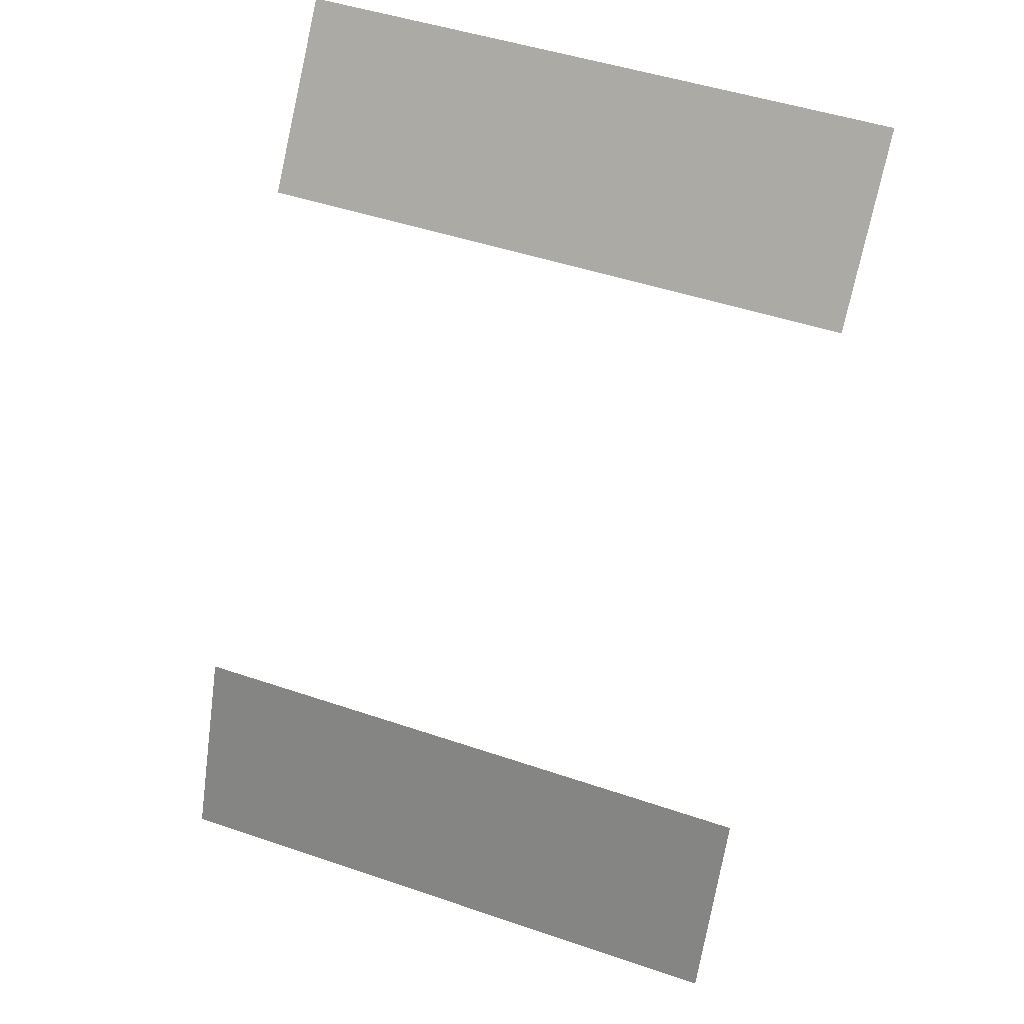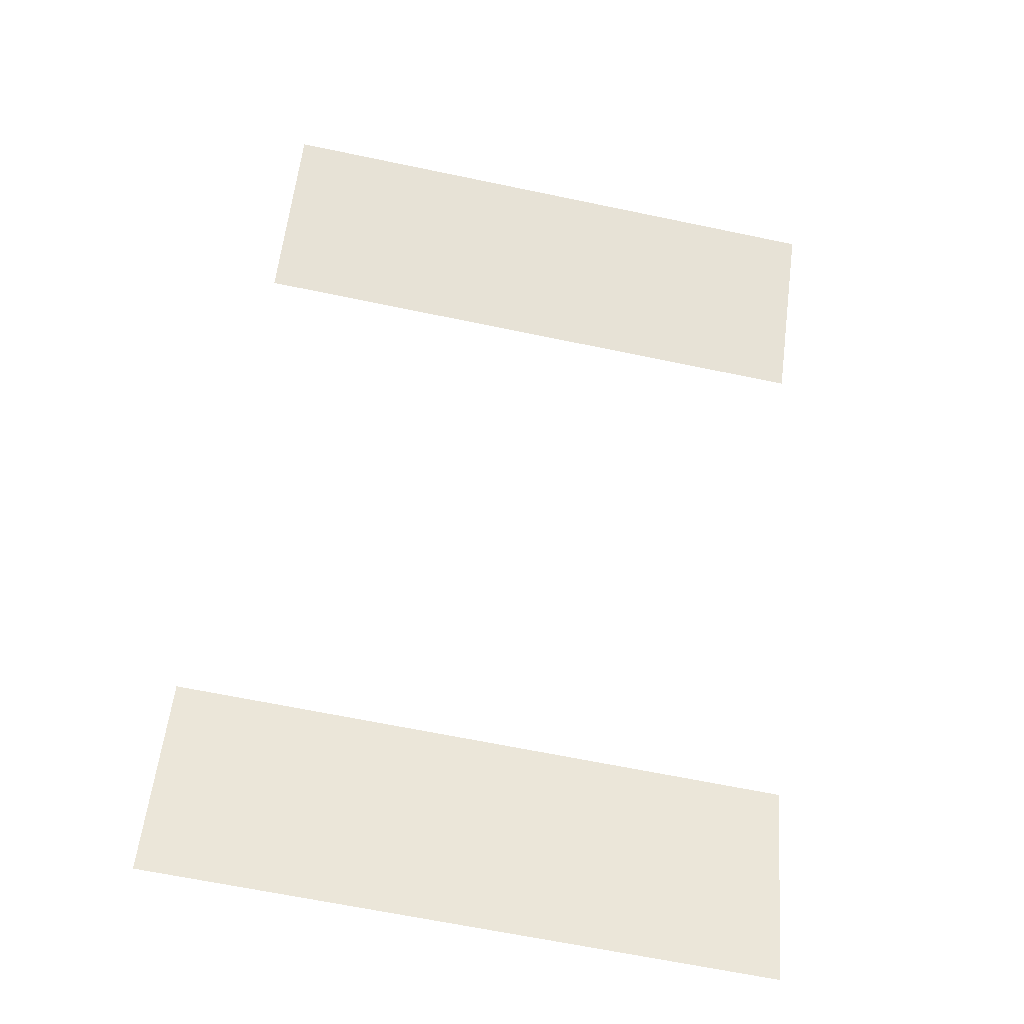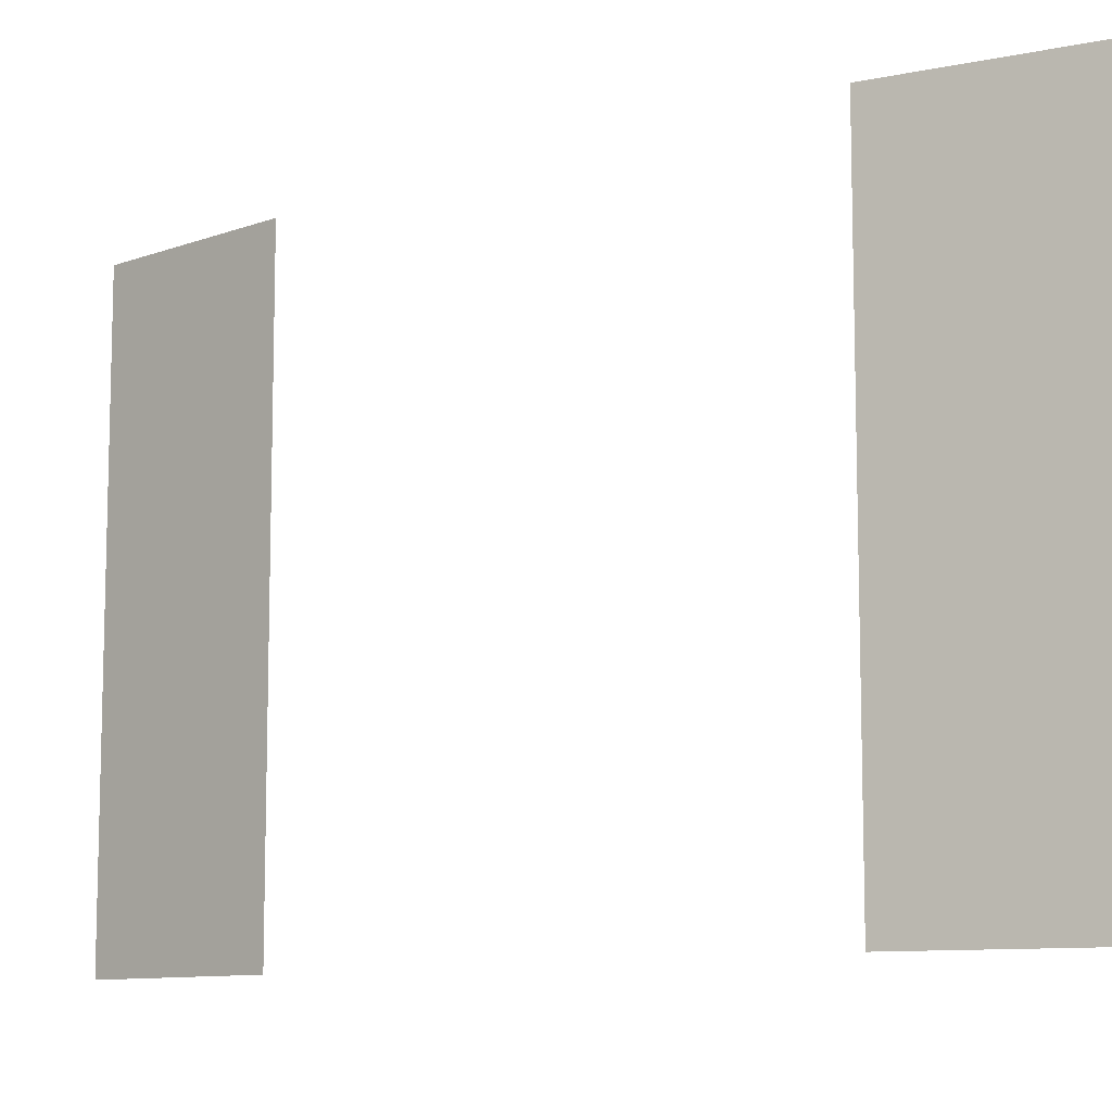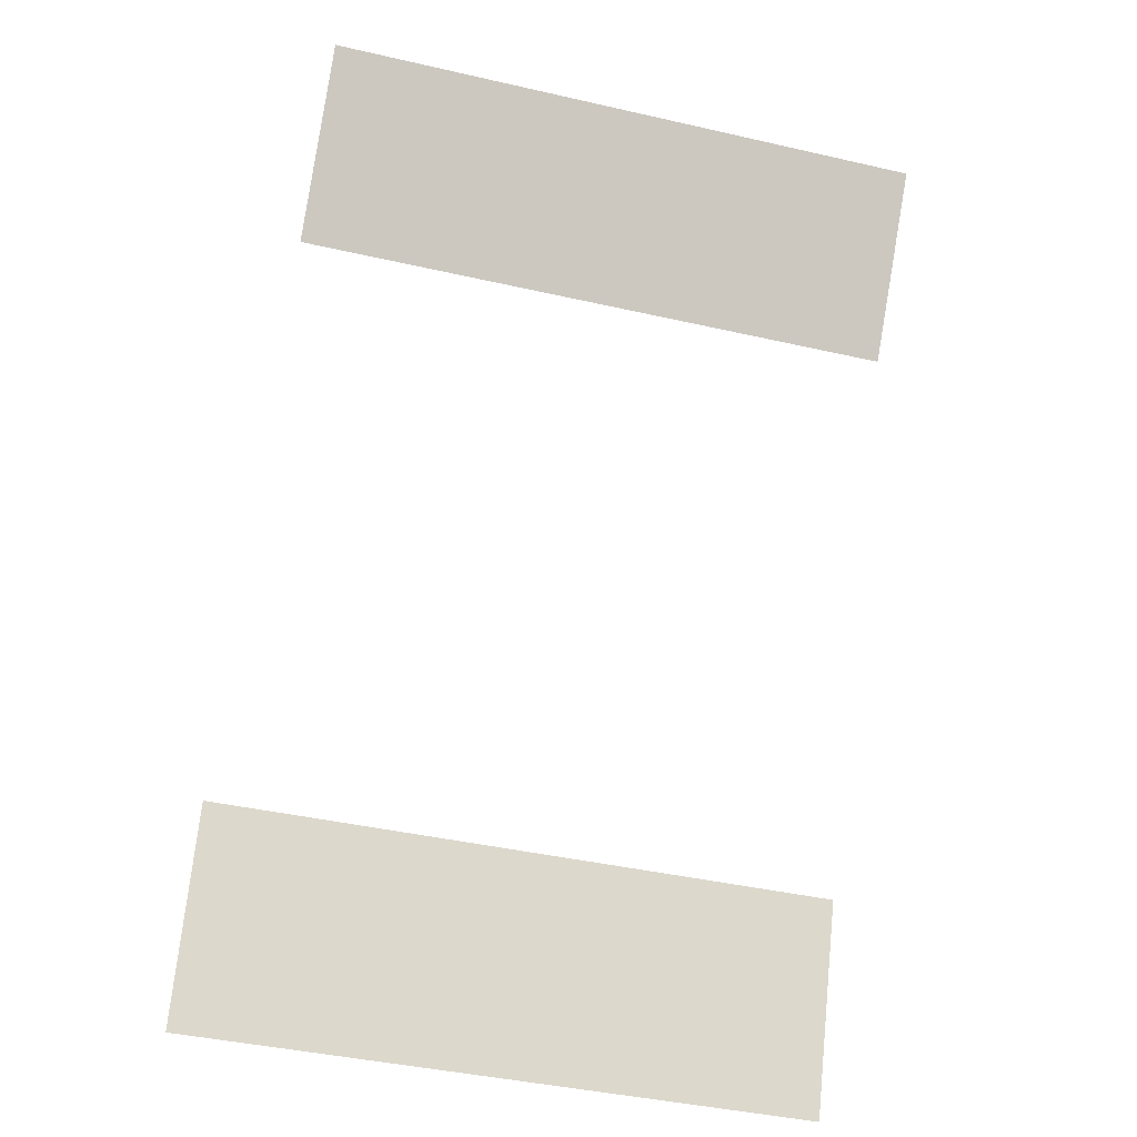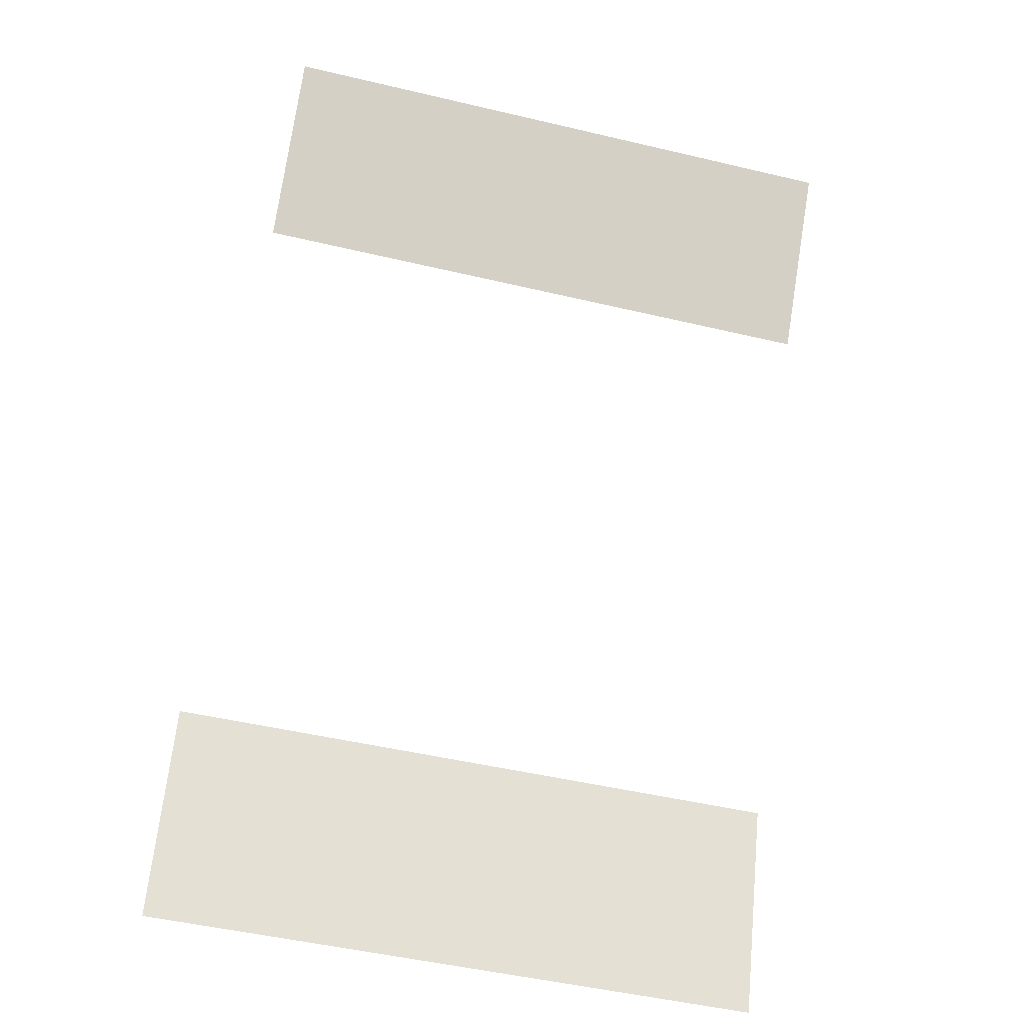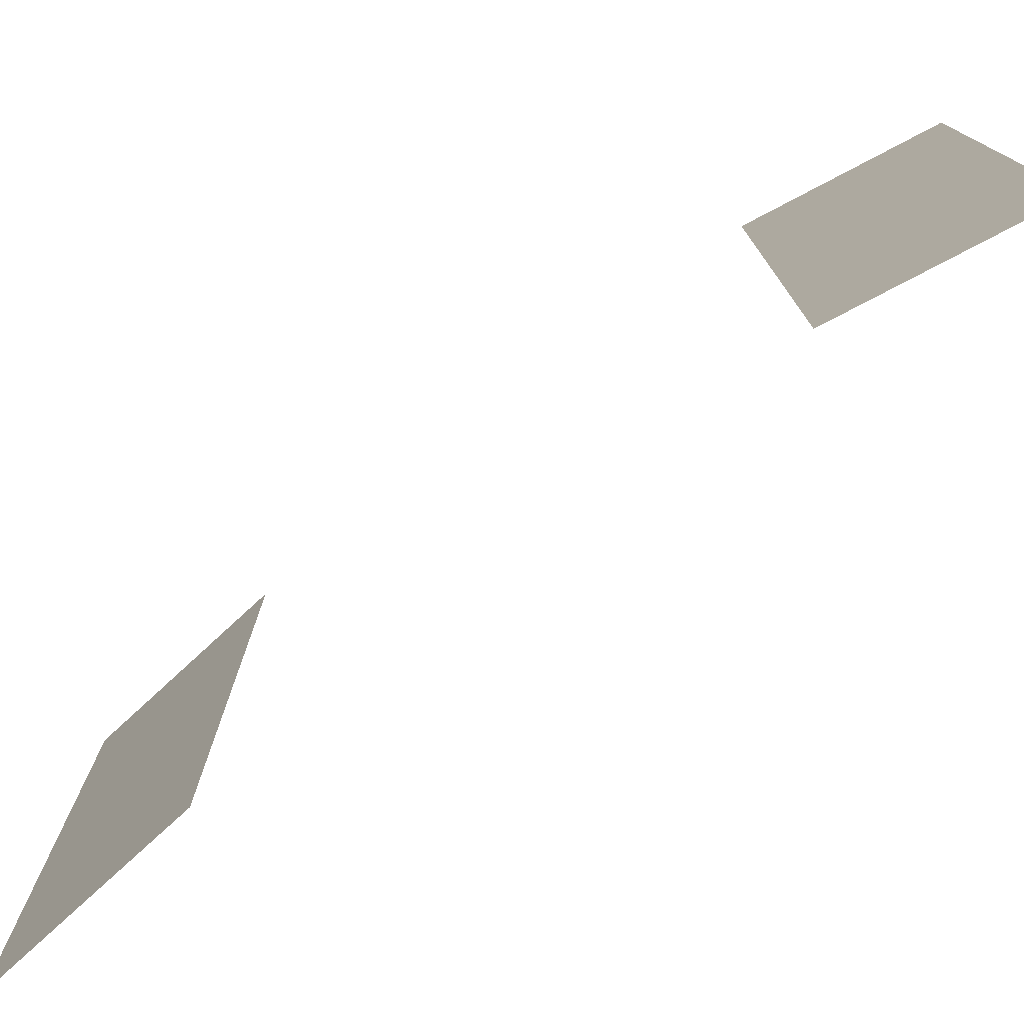
<metadata>
{"format":"obj","ext":"obj","renderer":"f3d","projection":"perspective","resolution":1024,"background":"white","views":[{"elev":47.5,"azim":-69.0,"up":"+Z"},{"elev":-64.8,"azim":78.1,"up":"+Z"},{"elev":-9.8,"azim":-24.2,"up":"+Y"},{"elev":-41.8,"azim":74.6,"up":"+Z"},{"elev":-49.1,"azim":75.3,"up":"+Z"},{"elev":-77.3,"azim":-24.8,"up":"+Y"}]}
</metadata>
<code>
g Mesh1 Model
v 2.964 0.0626 -4.732
v 3.119 0.0626 -4.53
v 3.119 2.545 -4.53
v 2.616 2.545 -5.185
v 2.616 0.0626 -5.185
f 1 2 3 4 5
g Mesh2 Model
v 1.47 0.04409 -7.481
v 1.574 0.04409 -7.229
v 1.574 2.563 -7.229
v 1.242 2.563 -8.031
v 1.242 0.04409 -8.031
f 6 7 8 9 10

</code>
